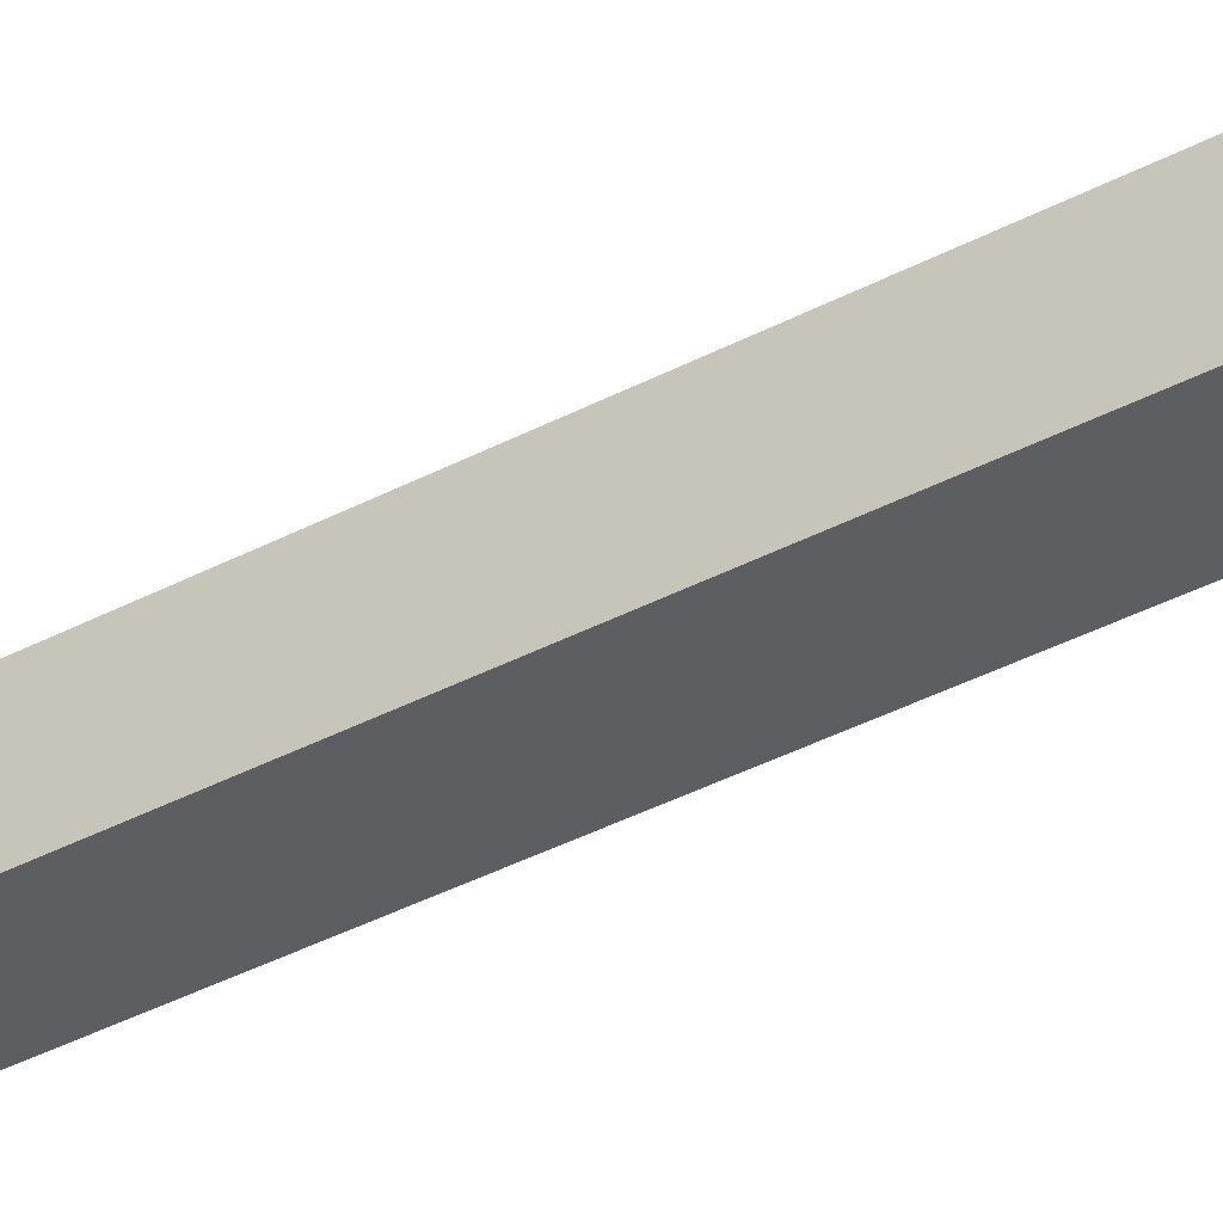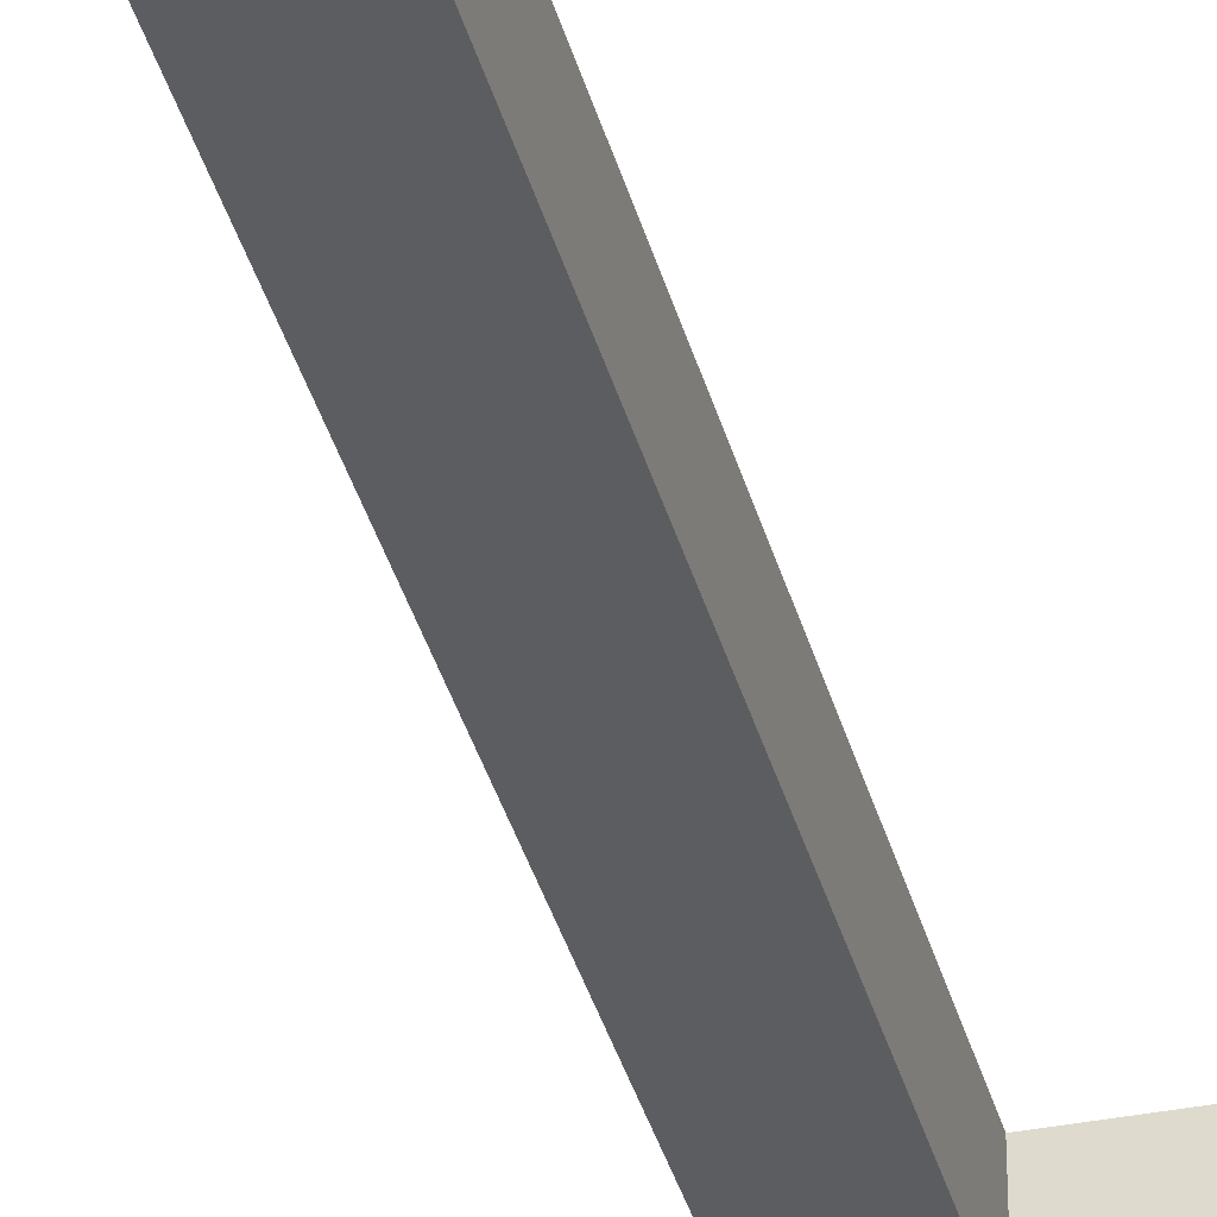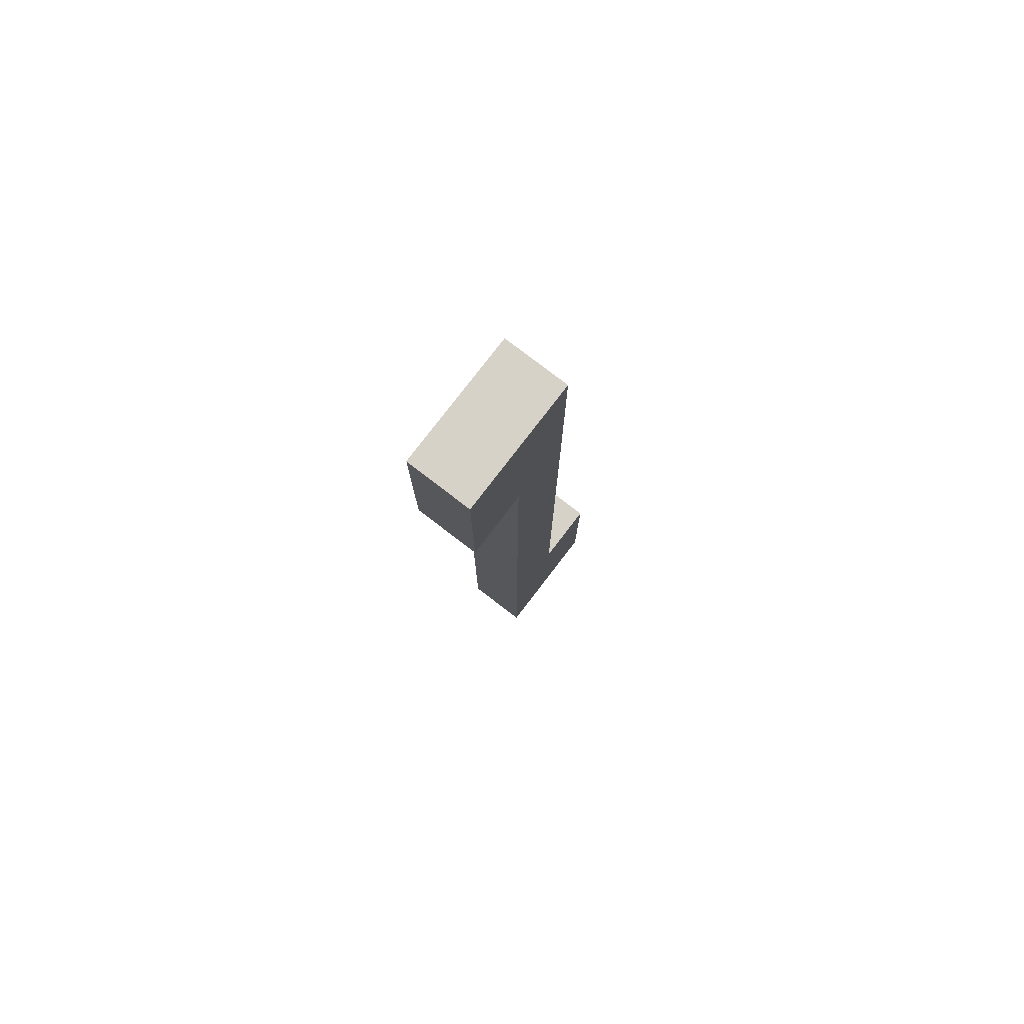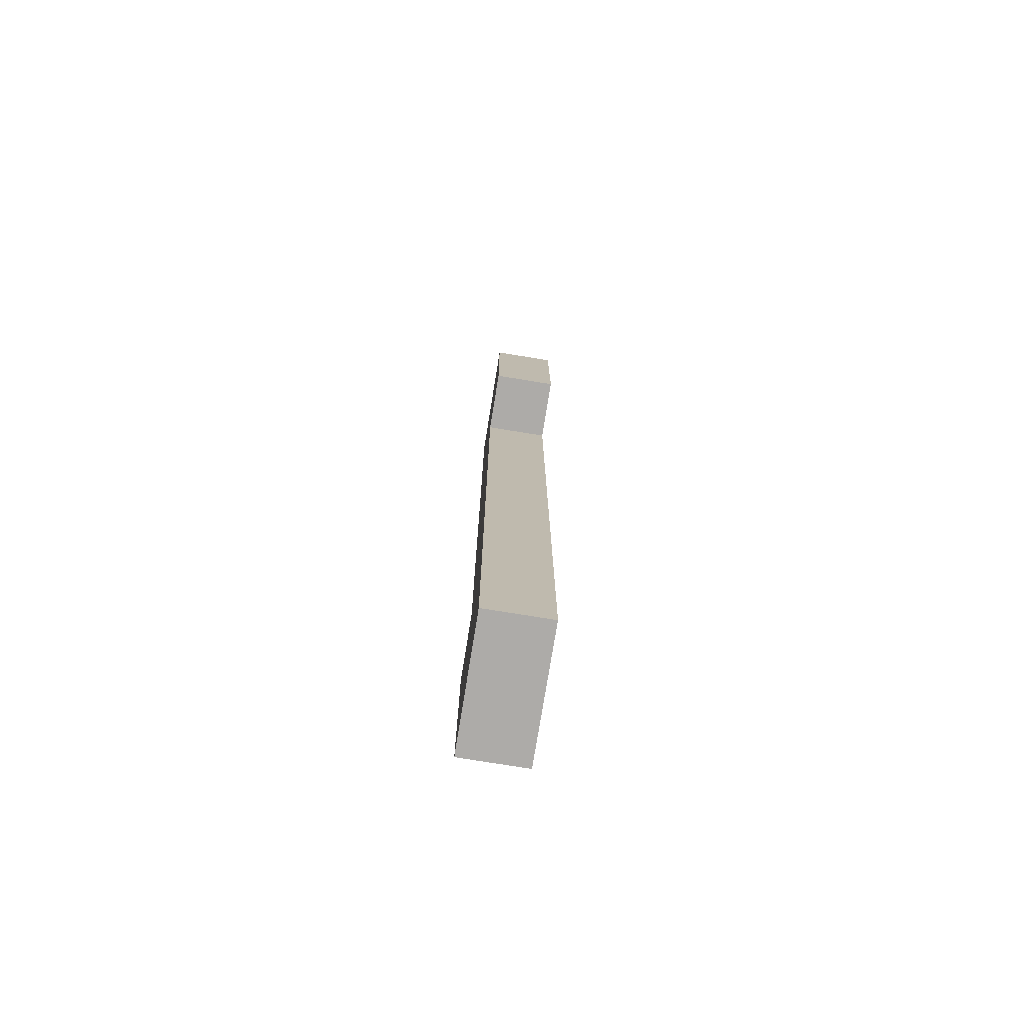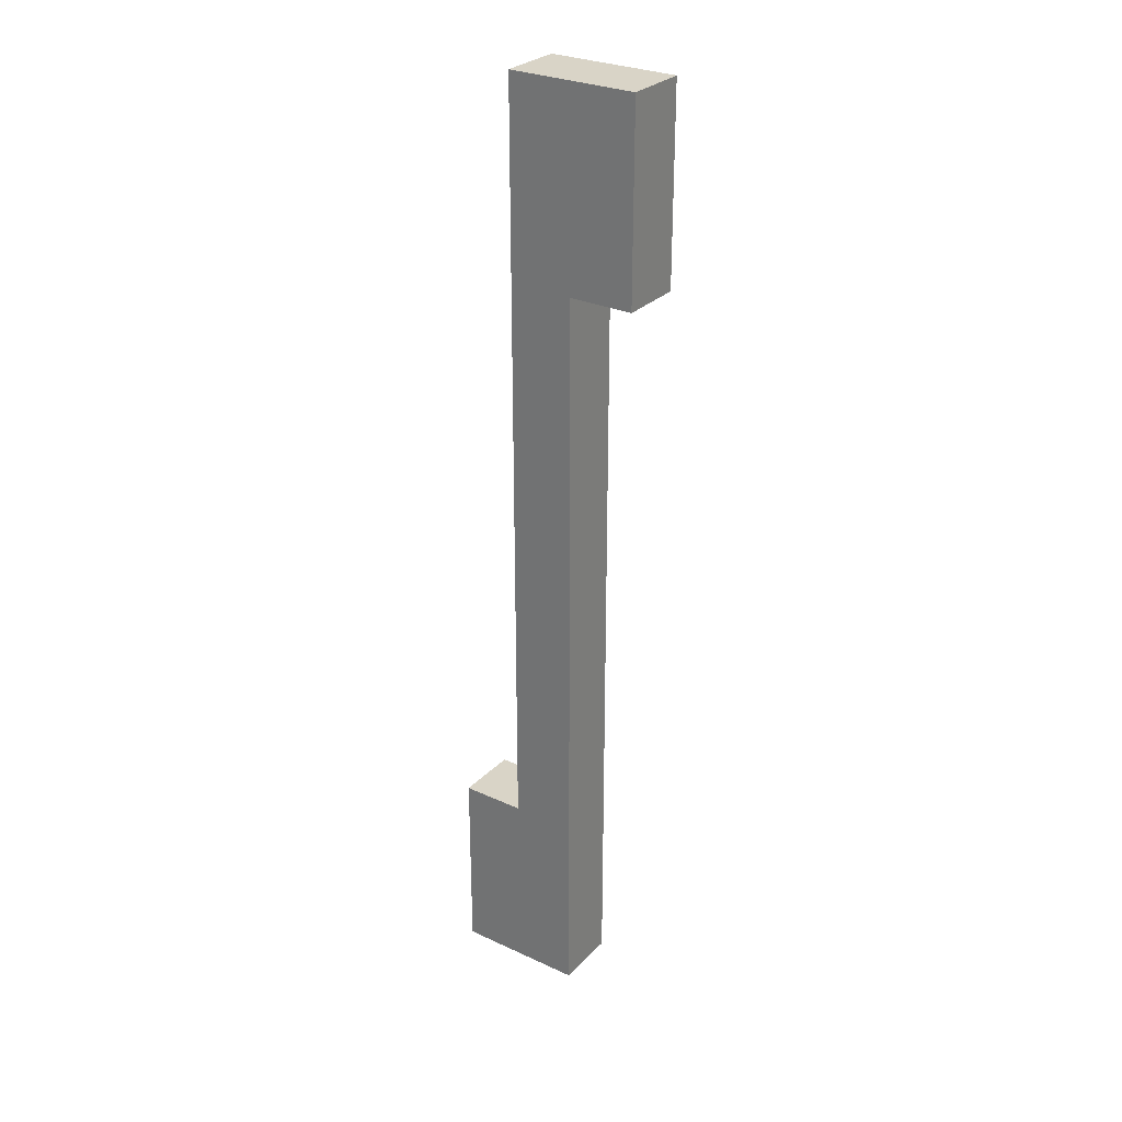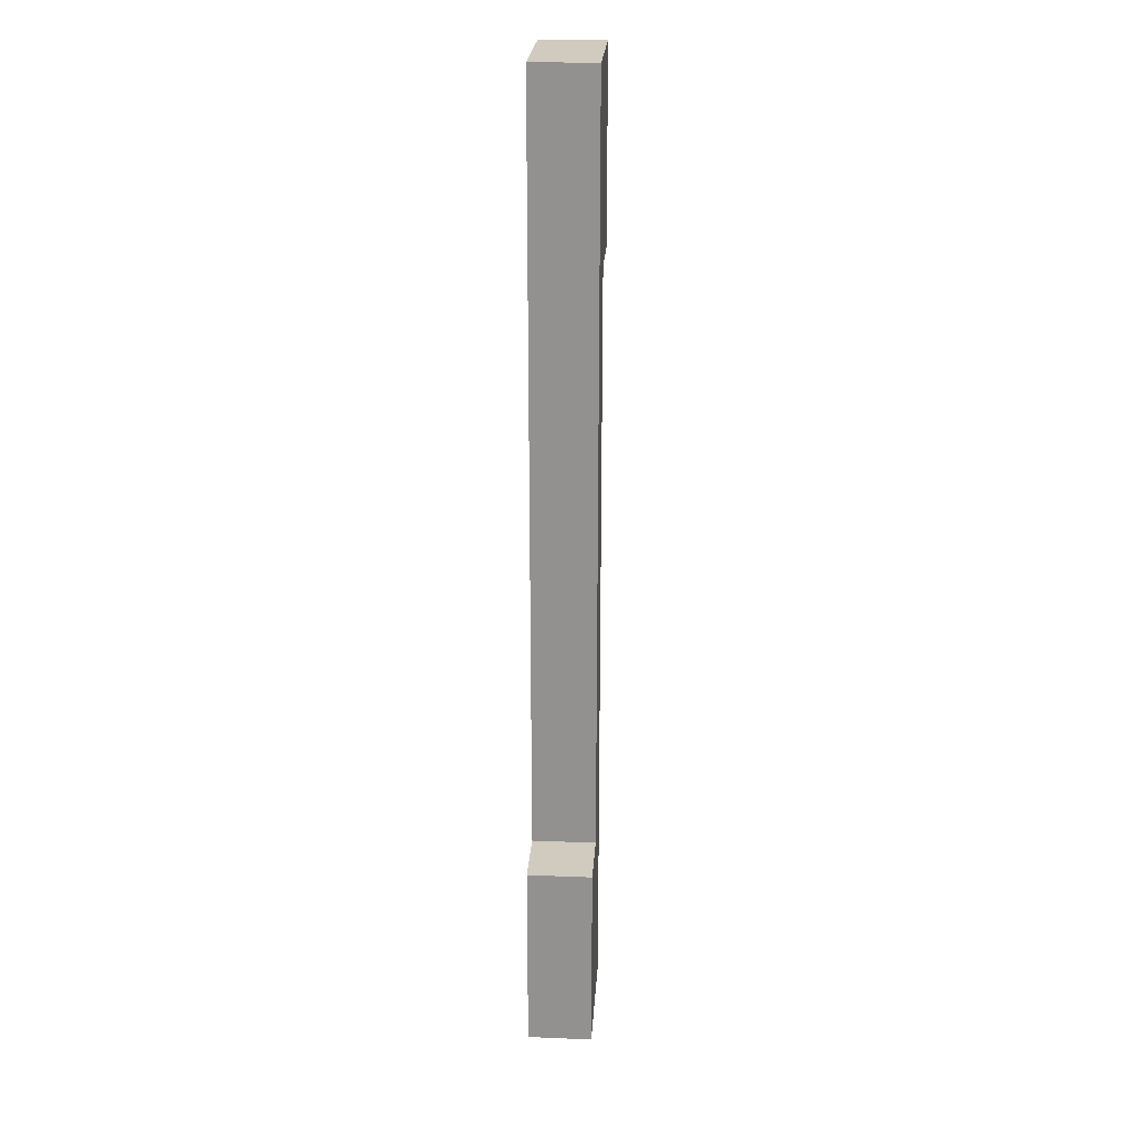
<metadata>
{"format":"obj","ext":"obj","renderer":"f3d","projection":"perspective","resolution":1024,"background":"white","views":[{"elev":-37.6,"azim":-55.7,"up":"+Z"},{"elev":-36.5,"azim":14.4,"up":"+Z"},{"elev":78.5,"azim":127.5,"up":"+Y"},{"elev":-76.5,"azim":80.8,"up":"+Y"},{"elev":28.7,"azim":34.6,"up":"+Y"},{"elev":23.4,"azim":-86.2,"up":"+Y"}]}
</metadata>
<code>
g Eindecker_Red-1
v -1.5 0 -0
v -1.5 0 -1
v -1.5 3 -0
v -1.5 3 -1
v -0.5 3 -0
v -0.5 3 -1
v -0.5 15 -0
v -0.5 15 -1
v 0.5 0 -0
v 0.5 0 -1
v 0.5 12 -0
v 0.5 12 -1
v 1.5 12 -0
v 1.5 12 -1
v 1.5 15 -0
v 1.5 15 -1
v -1.5 0 -0
v -1.5 3 -0
v -0.5 3 -0
v -0.5 15 -0
v 0.5 0 -0
v 0.5 12 -0
v 1.5 12 -0
v 1.5 15 -0
v -1.5 0 -1
v -1.5 3 -1
v -0.5 3 -1
v -0.5 15 -1
v 0.5 0 -1
v 0.5 12 -1
v 1.5 12 -1
v 1.5 15 -1
v -1.5 0 -0
v 0.5 0 -0
v -1.5 0 -1
v 0.5 0 -1
v 0.5 12 -0
v 1.5 12 -0
v 0.5 12 -1
v 1.5 12 -1
v -1.5 3 -0
v -0.5 3 -0
v -1.5 3 -1
v -0.5 3 -1
v -0.5 15 -0
v 1.5 15 -0
v -0.5 15 -1
v 1.5 15 -1
f 3 2 1
f 4 2 3
f 7 6 5
f 8 6 7
f 9 10 11
f 11 10 12
f 13 14 15
f 15 14 16
f 19 18 17
f 21 19 17
f 21 20 19
f 22 20 21
f 23 20 22
f 24 20 23
f 25 26 27
f 25 27 29
f 27 28 29
f 29 28 30
f 30 28 31
f 31 28 32
f 35 34 33
f 36 34 35
f 39 38 37
f 40 38 39
f 41 42 43
f 43 42 44
f 45 46 47
f 47 46 48

</code>
